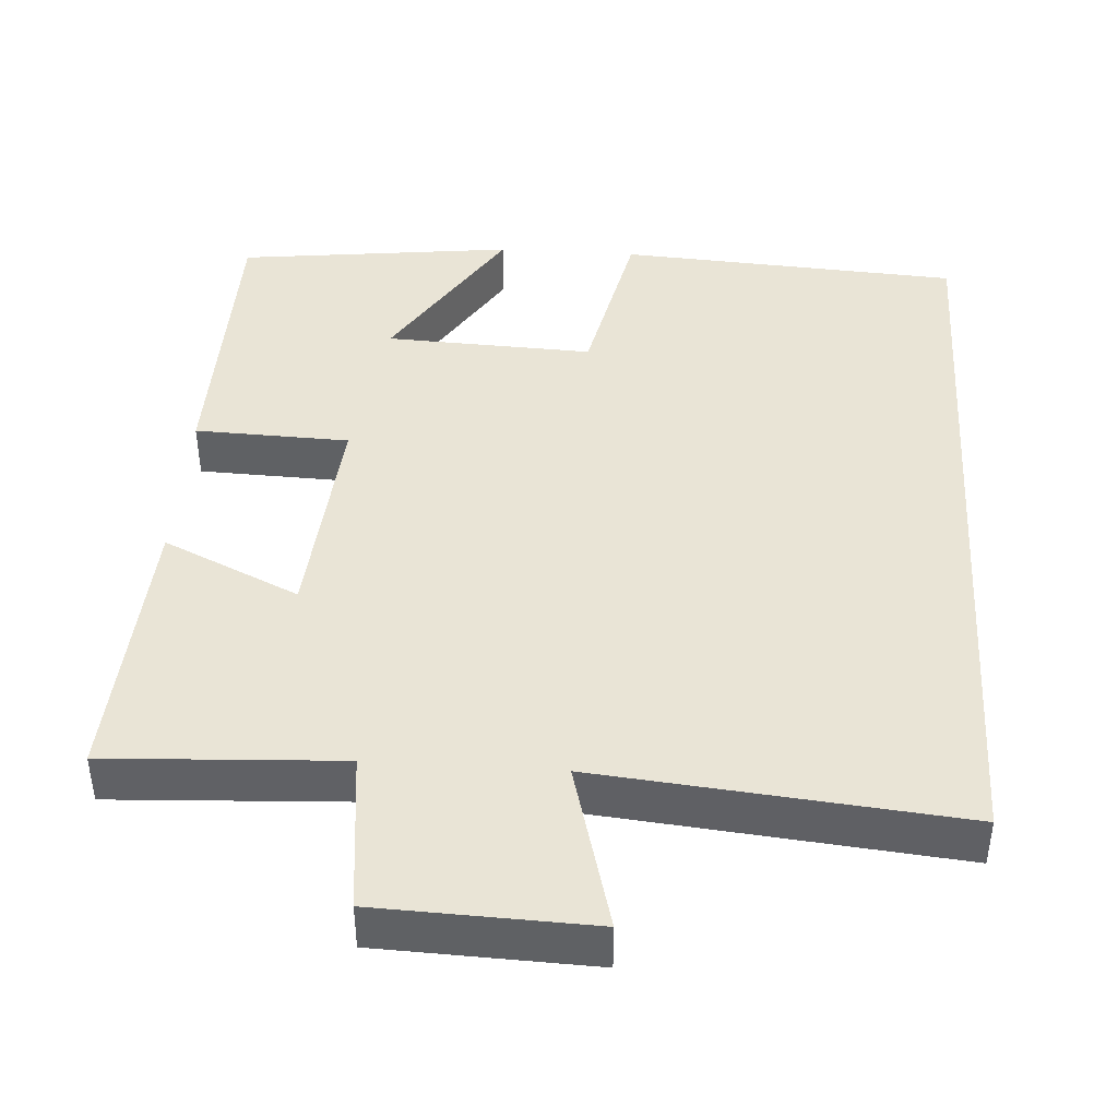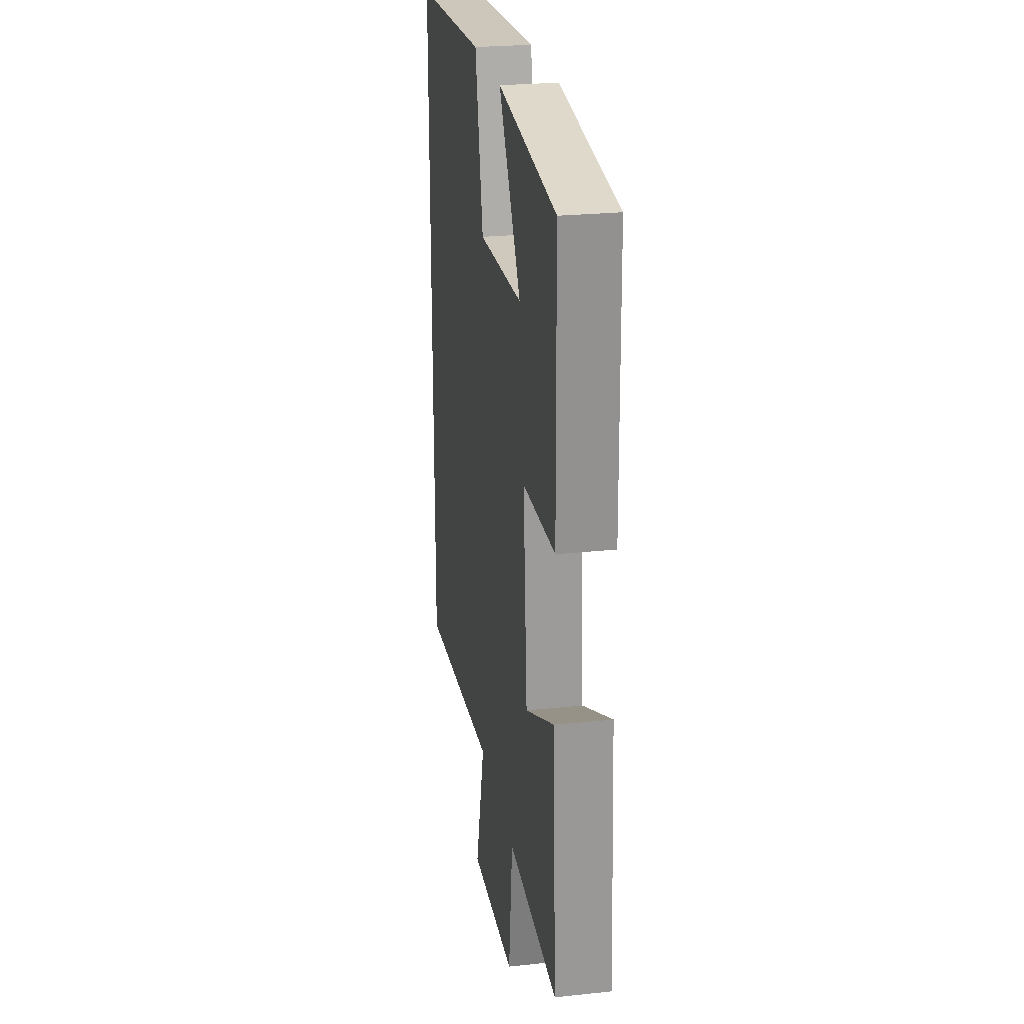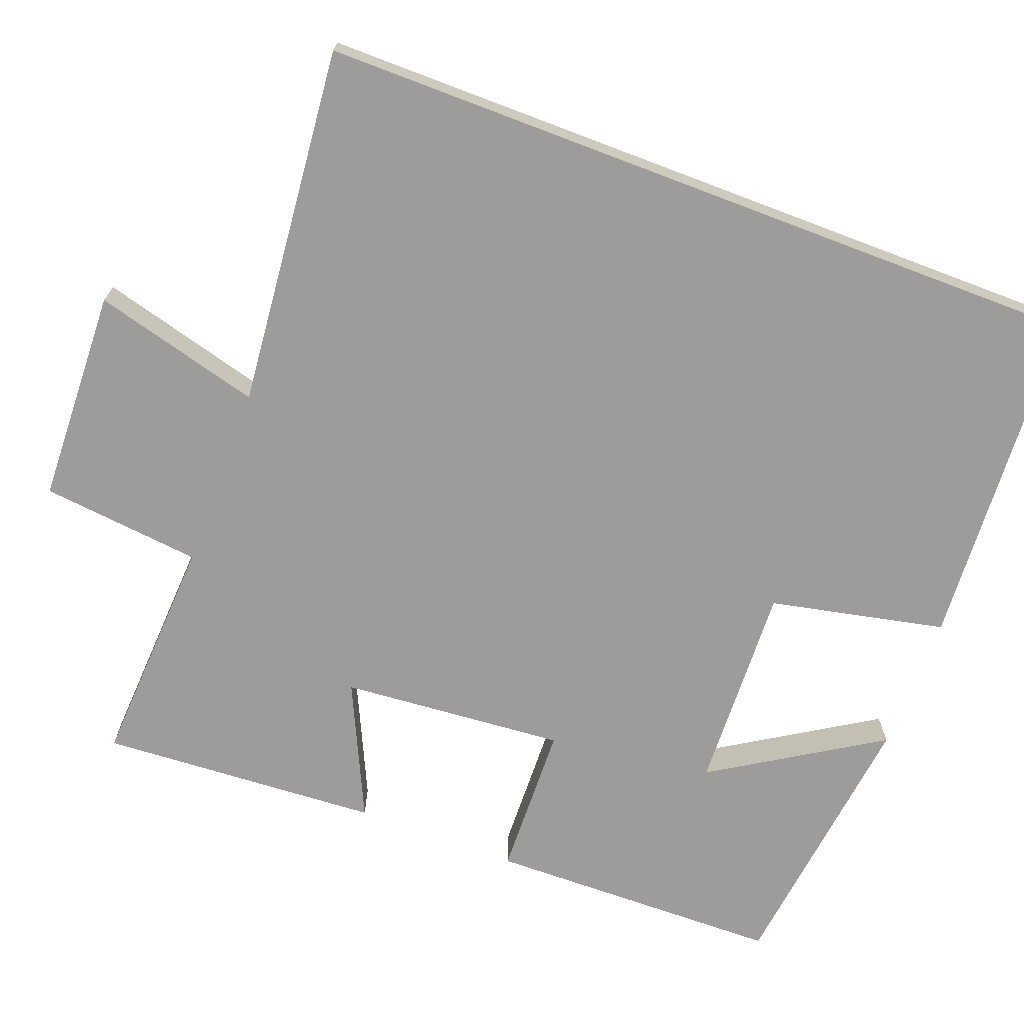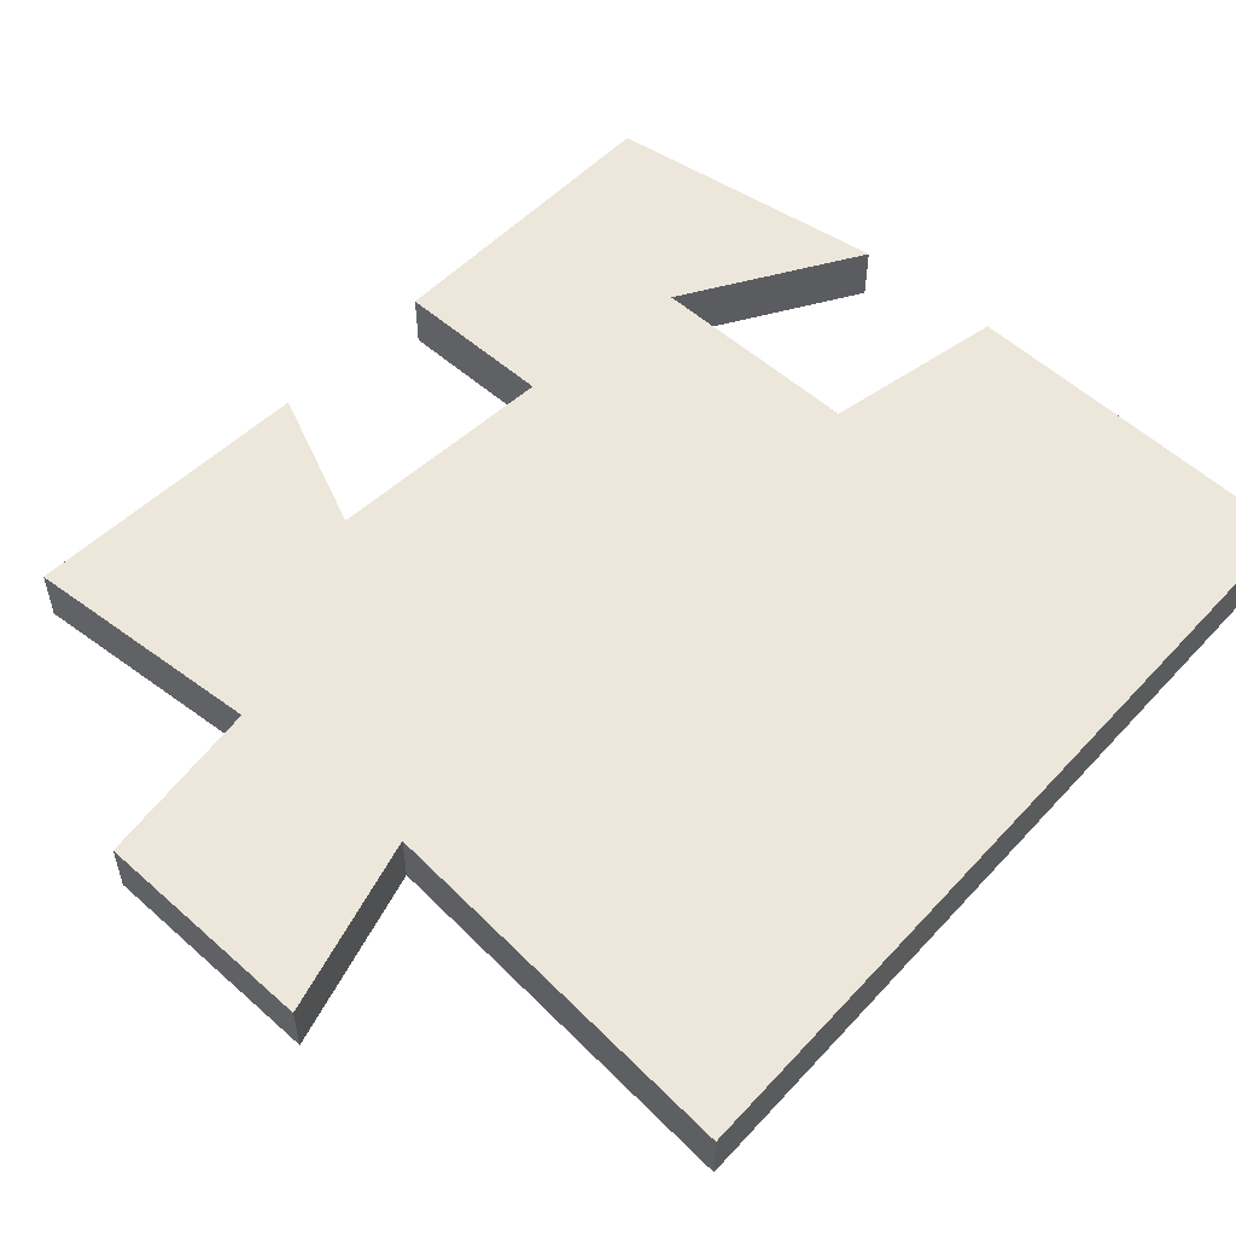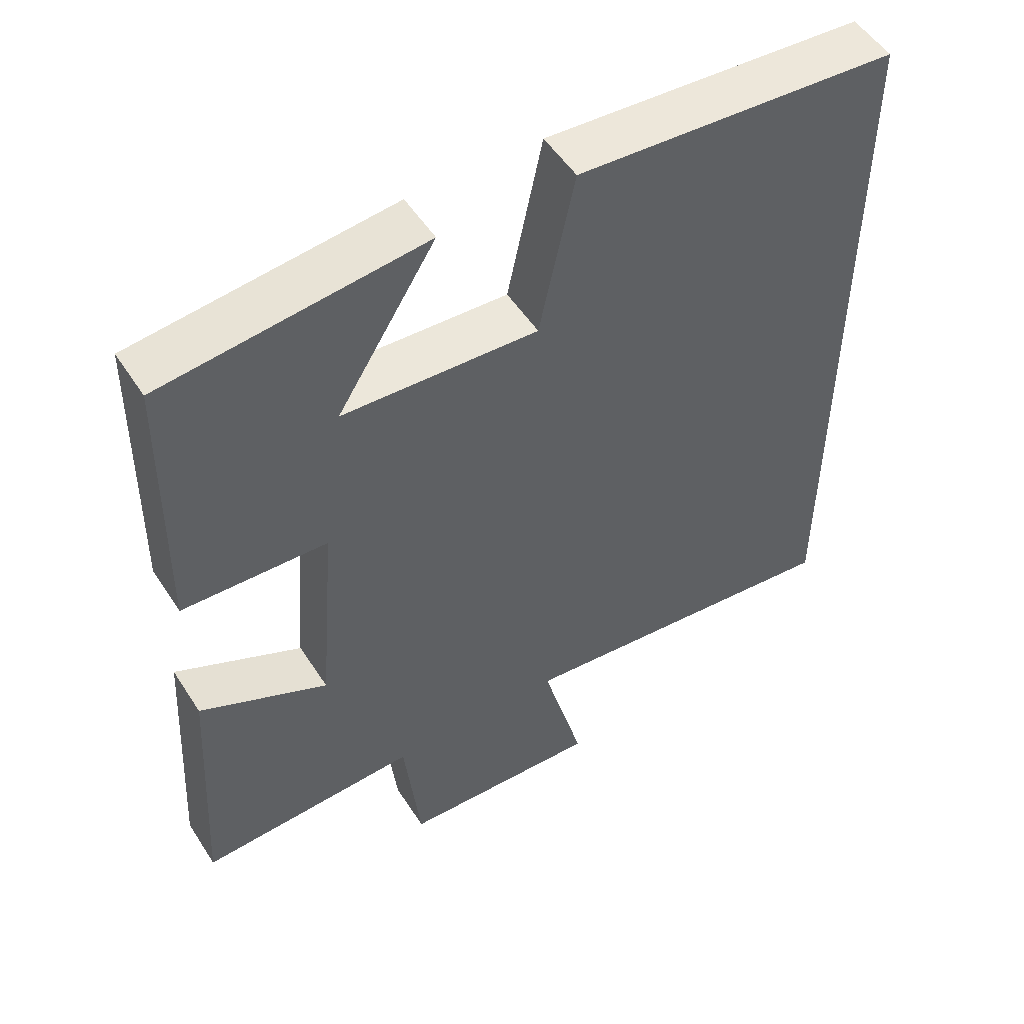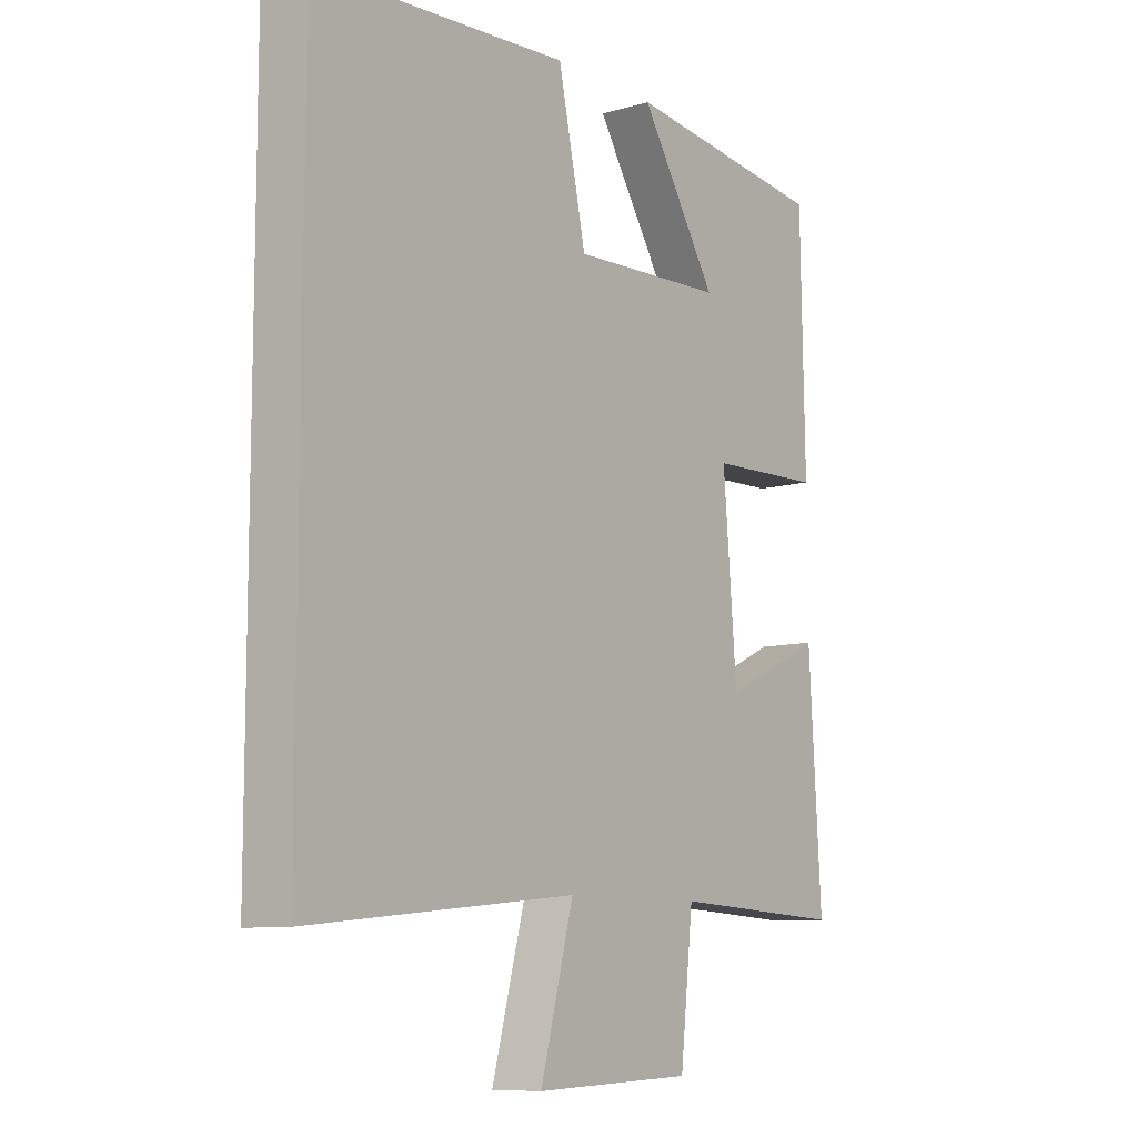
<metadata>
{"format":"obj","ext":"obj","renderer":"f3d","projection":"perspective","resolution":1024,"background":"white","views":[{"elev":42.7,"azim":-176.3,"up":"+Y"},{"elev":25.3,"azim":80.3,"up":"+Z"},{"elev":-70.2,"azim":-110.8,"up":"+Y"},{"elev":53.6,"azim":-138.7,"up":"+Y"},{"elev":52.1,"azim":148.0,"up":"+Z"},{"elev":-9.4,"azim":-53.2,"up":"+Z"}]}
</metadata>
<code>
v 0.522 0.07 -0.516
v 0.216 0.07 -0.5
v 0.193 0.07 -0.71
v -0.087 0.07 -0.72
v -0.028 0.07 -0.5
v -0.5 0.07 -0.546
v -0.5 0.07 0.471
v -0.053 0.07 0.5
v -0.004 0.07 0.27
v 0.268 0.07 0.282
v 0.131 0.07 0.5
v 0.493 0.07 0.457
v 0.5 0.07 0.069
v 0.298 0.07 0.062
v 0.322 0.07 -0.232
v 0.5 0.07 -0.149
v 0.522 0 -0.516
v 0.216 0 -0.5
v 0.193 0 -0.71
v -0.087 0 -0.72
v -0.028 0 -0.5
v -0.5 0 -0.546
v -0.5 0 0.471
v -0.053 0 0.5
v -0.004 0 0.27
v 0.268 0 0.282
v 0.131 0 0.5
v 0.493 0 0.457
v 0.5 0 0.069
v 0.298 0 0.062
v 0.322 0 -0.232
v 0.5 0 -0.149
f 15 16 1 2
f 14 15 2
f 12 13 14
f 10 11 12
f 10 12 14
f 9 10 14 2
f 7 8 9
f 6 7 9
f 5 6 9
f 2 3 4 5
f 2 5 9
f 18 17 32 31
f 18 31 30
f 30 29 28
f 28 27 26
f 30 28 26
f 18 30 26 25
f 25 24 23
f 25 23 22
f 25 22 21
f 21 20 19 18
f 25 21 18
f 1 17 18 2
f 2 18 19 3
f 3 19 20 4
f 4 20 21 5
f 5 21 22 6
f 6 22 23 7
f 7 23 24 8
f 8 24 25 9
f 9 25 26 10
f 10 26 27 11
f 11 27 28 12
f 12 28 29 13
f 13 29 30 14
f 14 30 31 15
f 15 31 32 16
f 16 32 17 1

</code>
